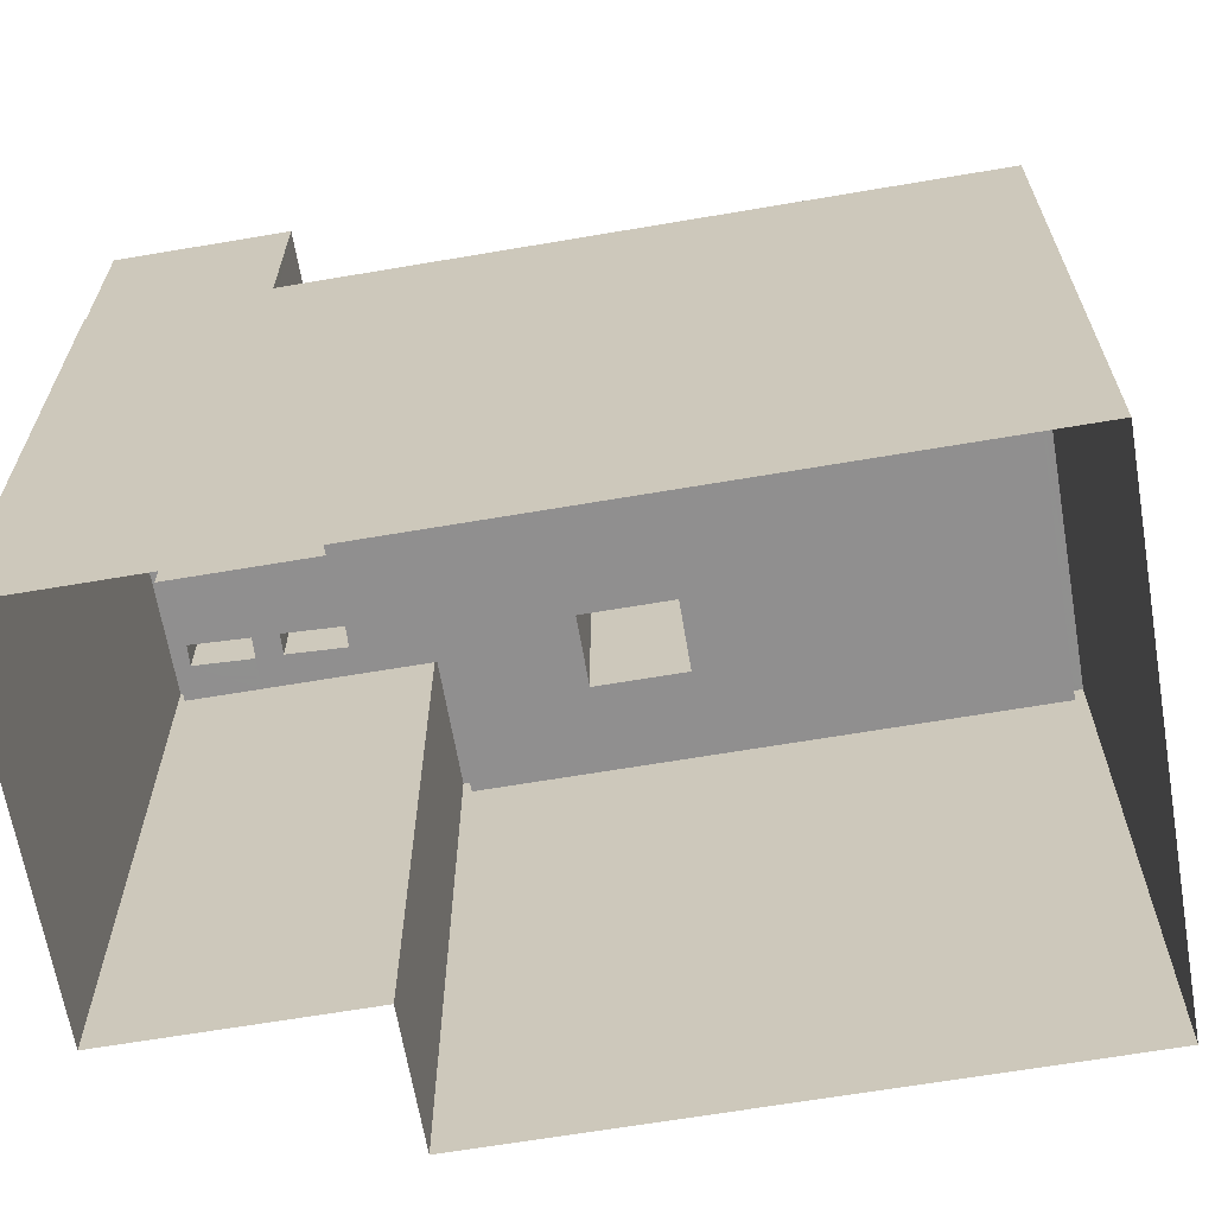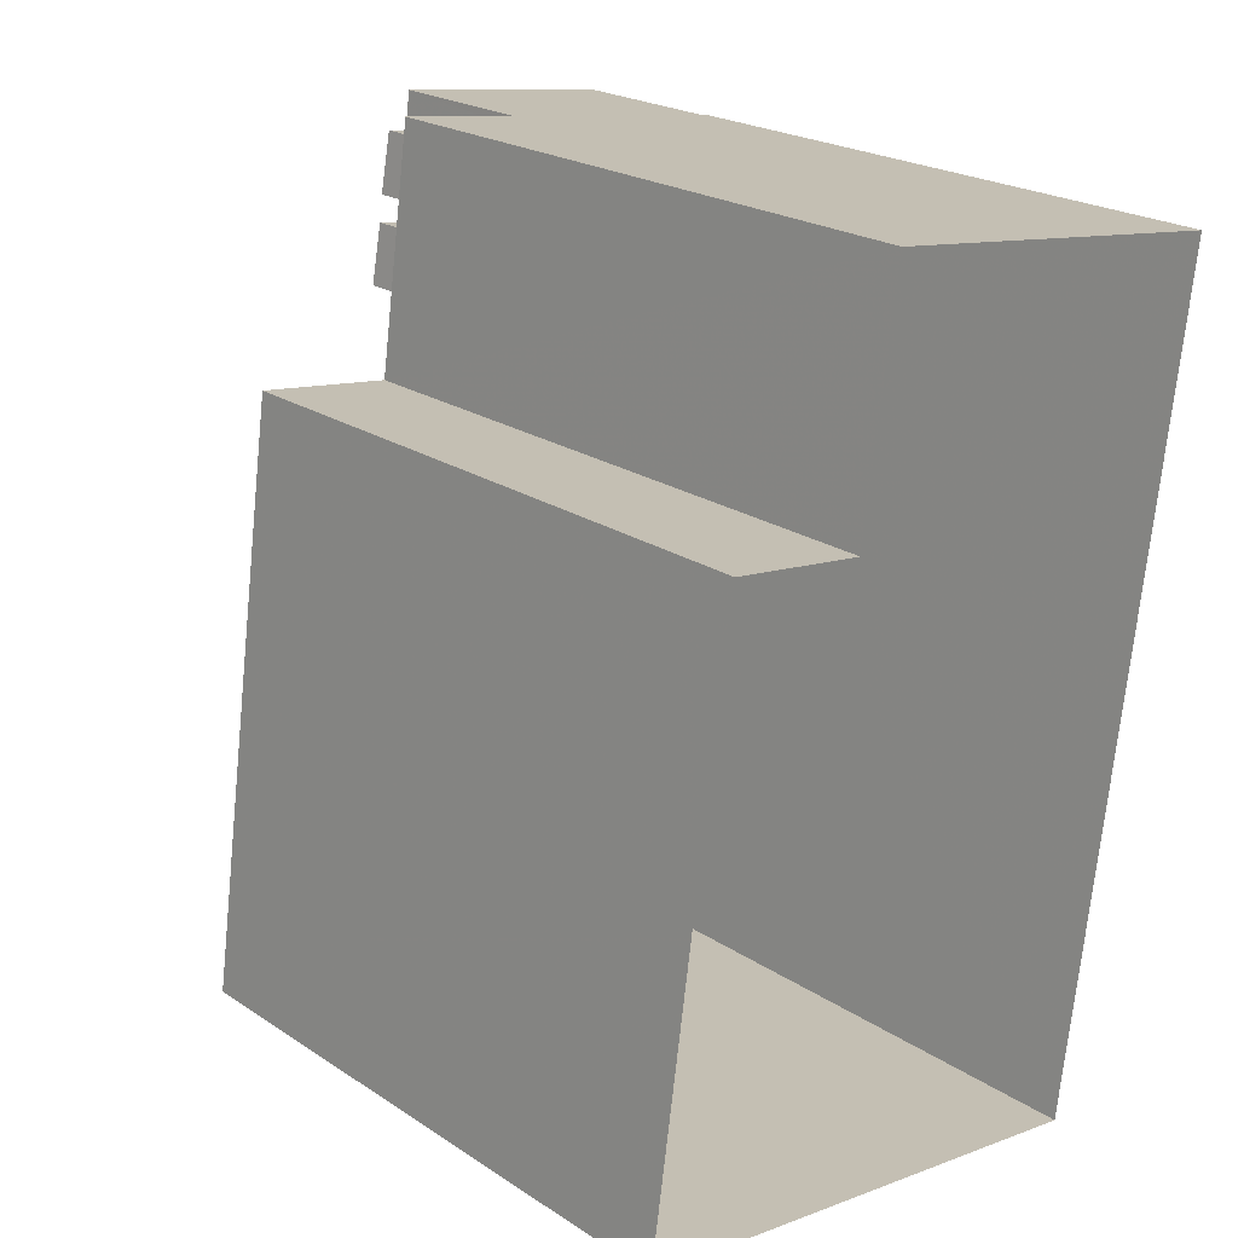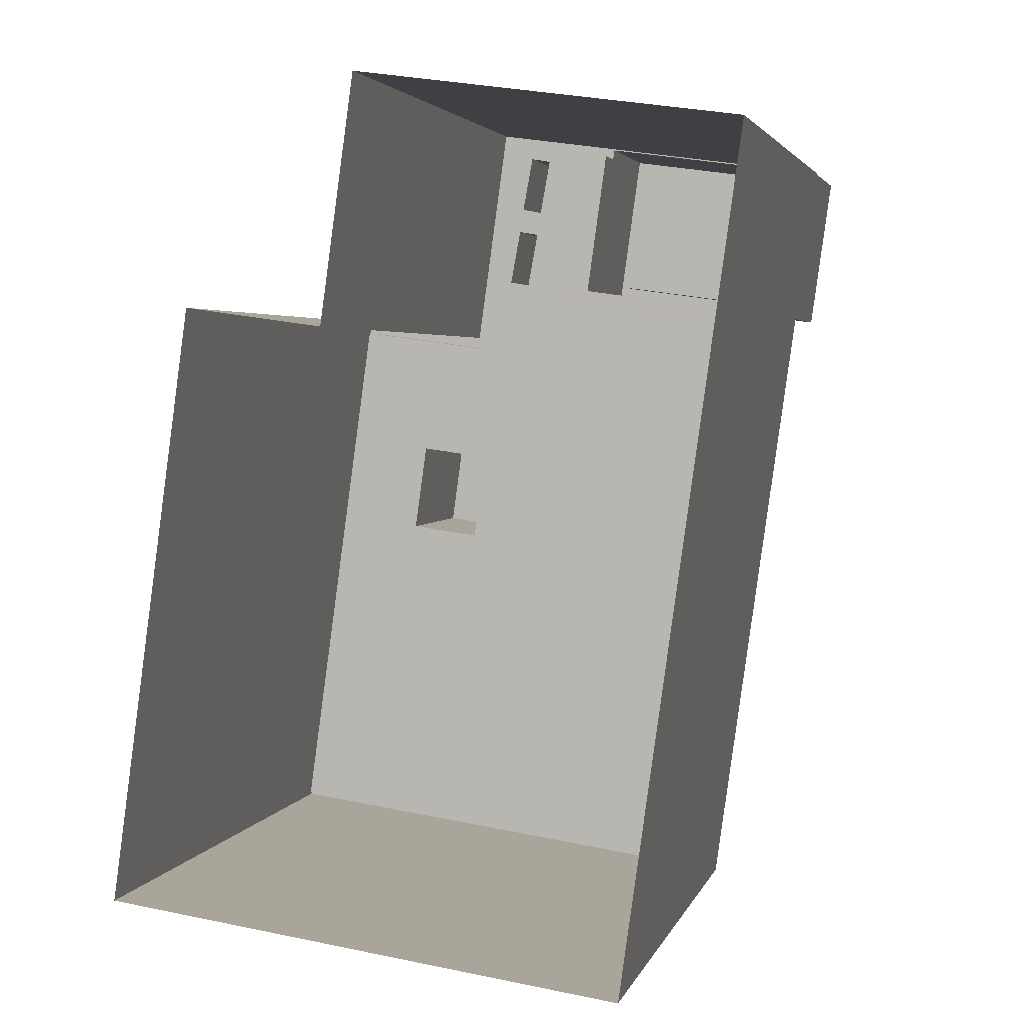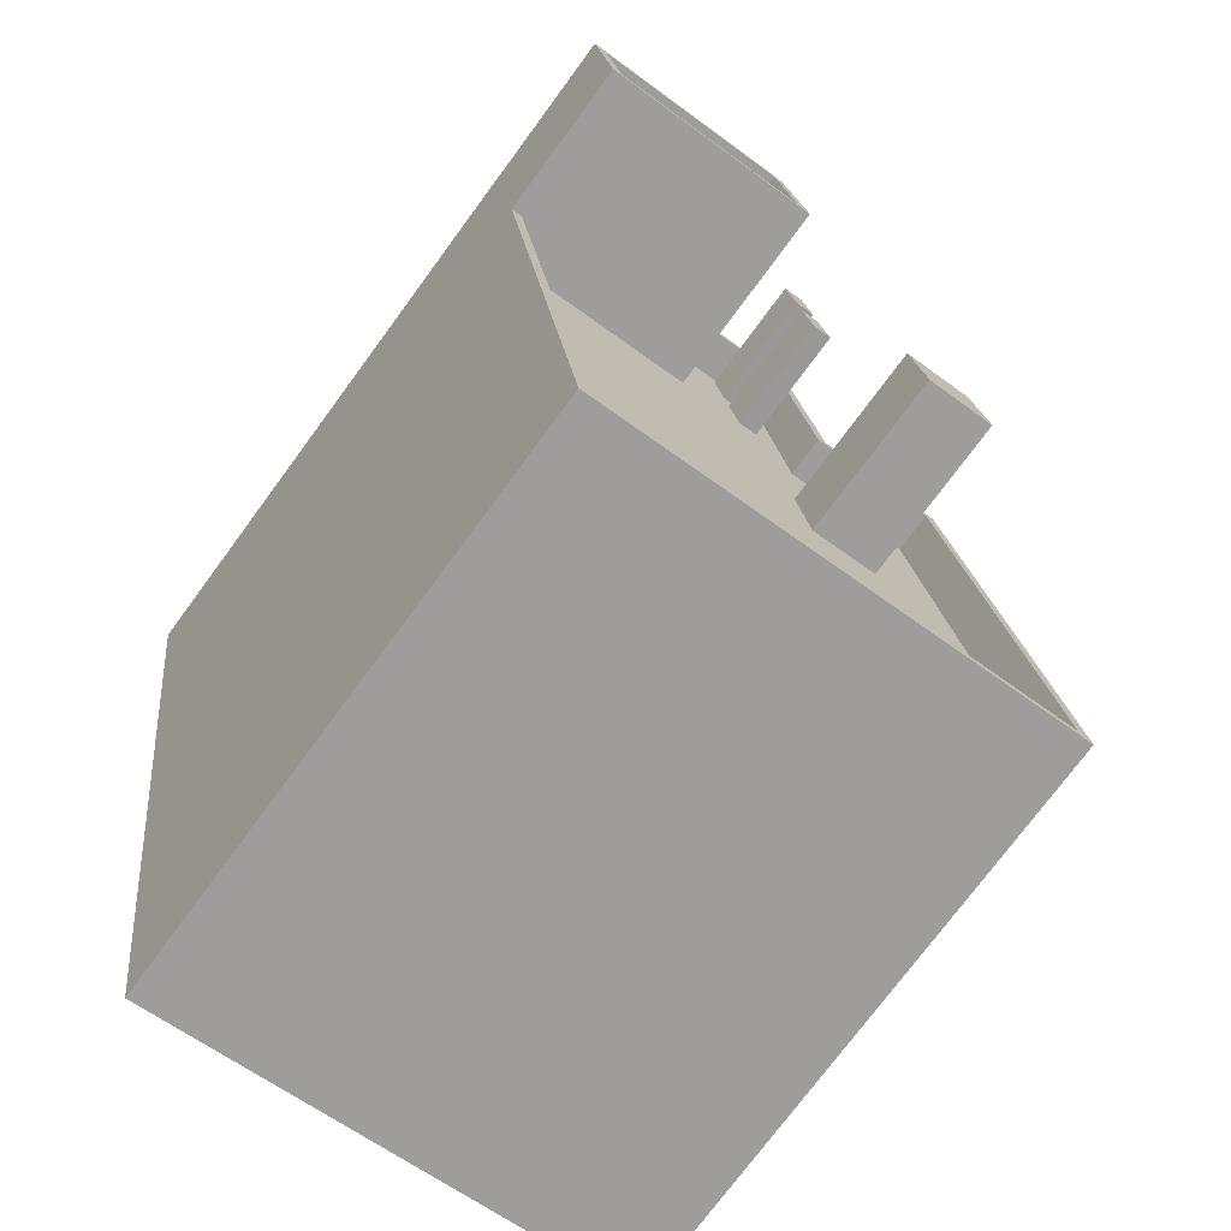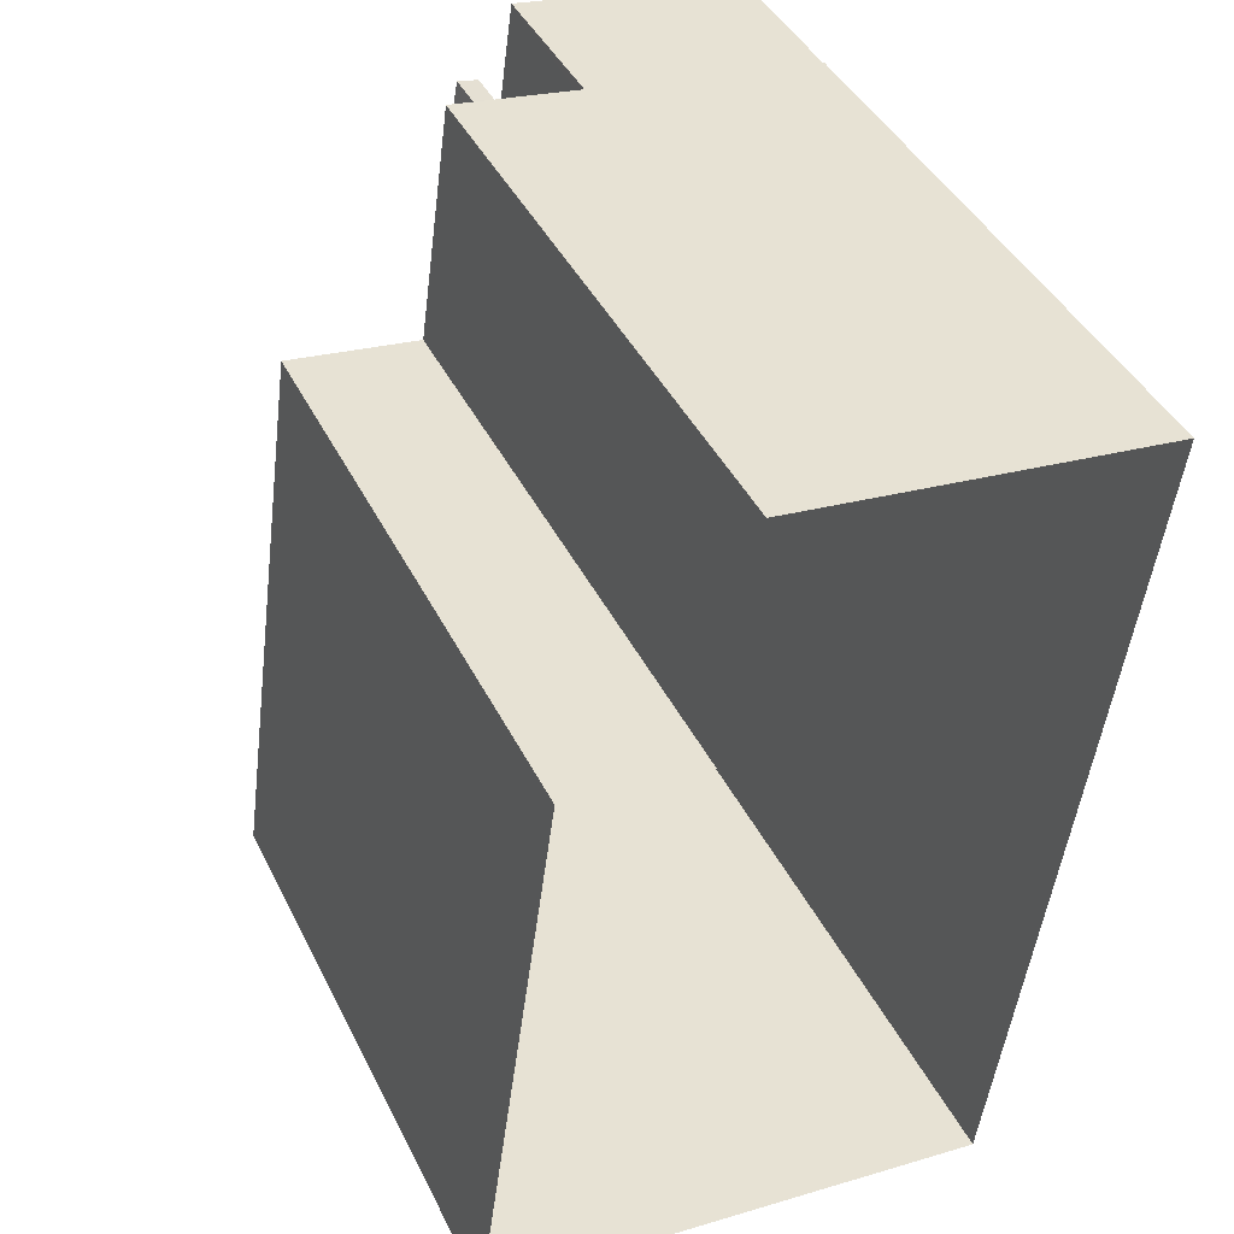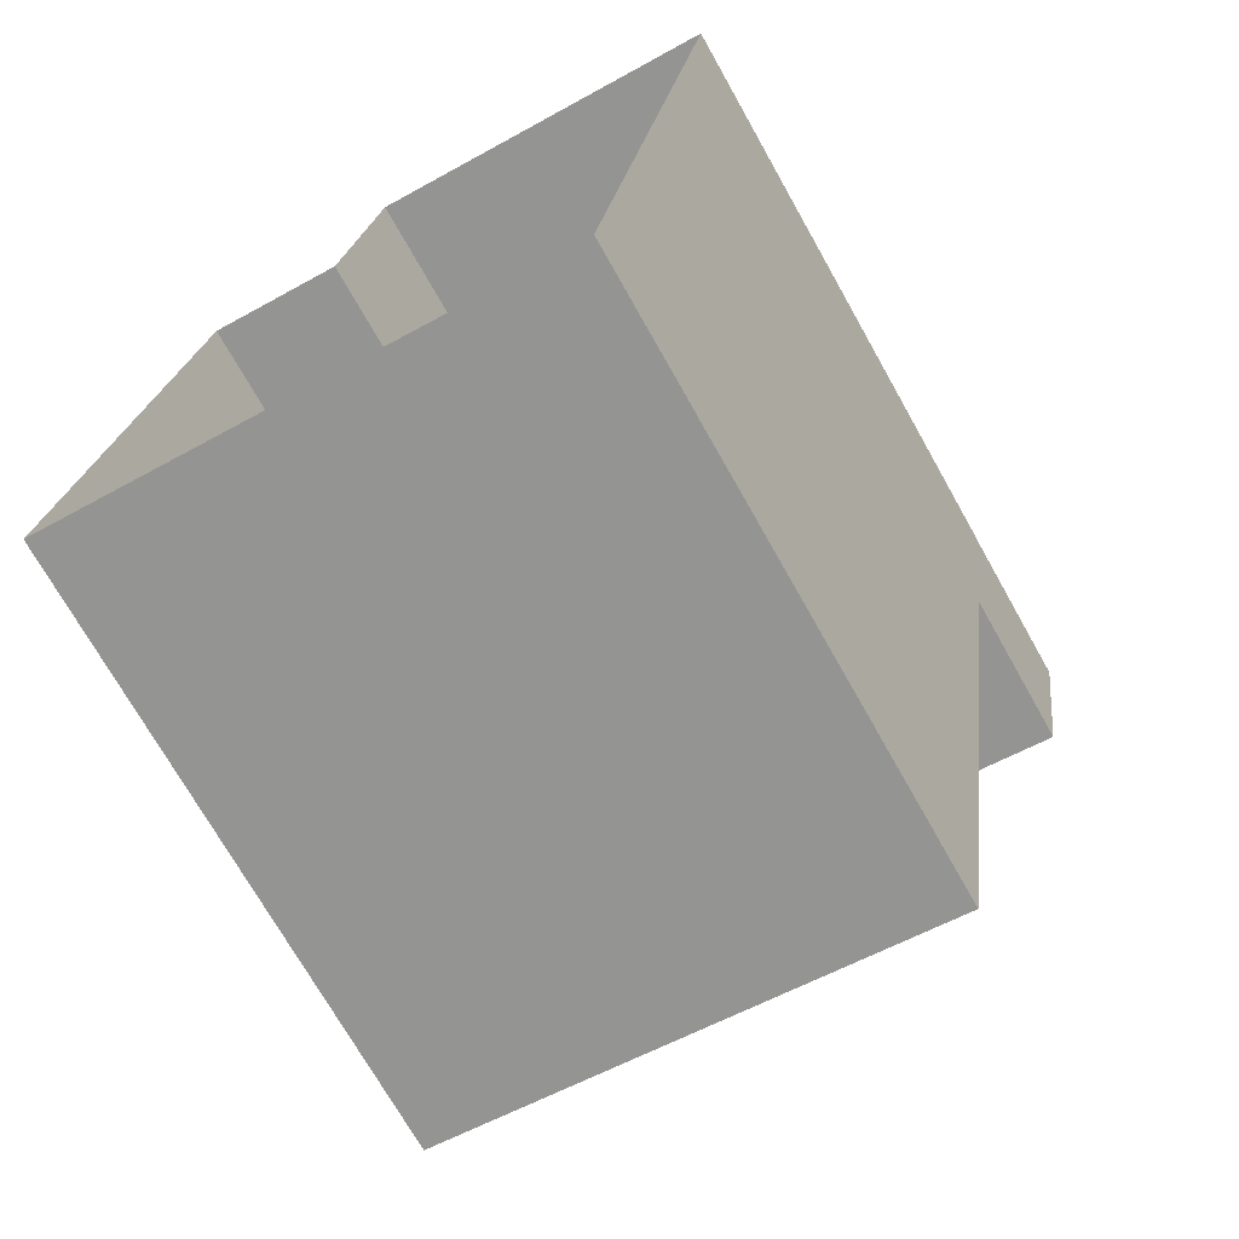
<metadata>
{"format":"obj","ext":"obj","renderer":"f3d","projection":"perspective","resolution":1024,"background":"white","views":[{"elev":-65.4,"azim":-72.4,"up":"+Z"},{"elev":22.5,"azim":138.2,"up":"+Y"},{"elev":3.3,"azim":-166.3,"up":"+Y"},{"elev":-74.8,"azim":-36.4,"up":"+Y"},{"elev":42.3,"azim":155.2,"up":"+Y"},{"elev":-72.1,"azim":-150.6,"up":"+Y"}]}
</metadata>
<code>
v 1.248e+04 -1.508e+04 19.86
v 1.248e+04 -1.509e+04 19.86
v 1.247e+04 -1.507e+04 19.86
v 1.248e+04 -1.507e+04 19.86
v 1.248e+04 -1.509e+04 19.86
v 1.248e+04 -1.508e+04 19.86
v 1.248e+04 -1.508e+04 31.17
v 1.248e+04 -1.508e+04 31.17
v 1.248e+04 -1.508e+04 31.17
v 1.248e+04 -1.508e+04 31.17
v 1.248e+04 -1.508e+04 29.16
v 1.248e+04 -1.508e+04 29.16
v 1.248e+04 -1.508e+04 29.16
v 1.248e+04 -1.508e+04 29.16
v 1.248e+04 -1.508e+04 29.16
v 1.247e+04 -1.508e+04 29.16
v 1.248e+04 -1.509e+04 29.16
v 1.248e+04 -1.508e+04 29.16
v 1.248e+04 -1.508e+04 29.16
v 1.248e+04 -1.508e+04 29.16
v 1.248e+04 -1.509e+04 29.16
v 1.248e+04 -1.508e+04 29.16
v 1.248e+04 -1.508e+04 29.16
v 1.248e+04 -1.509e+04 29.16
v 1.248e+04 -1.508e+04 29.16
v 1.248e+04 -1.508e+04 29.16
v 1.248e+04 -1.508e+04 29.16
v 1.248e+04 -1.508e+04 29.16
v 1.248e+04 -1.508e+04 29.16
v 1.248e+04 -1.508e+04 29.16
v 1.248e+04 -1.508e+04 29.16
v 1.247e+04 -1.508e+04 29.16
v 1.248e+04 -1.507e+04 29.16
v 1.248e+04 -1.507e+04 29.16
v 1.248e+04 -1.507e+04 29.16
v 1.248e+04 -1.507e+04 29.16
v 1.248e+04 -1.507e+04 29.86
v 1.247e+04 -1.507e+04 29.86
v 1.247e+04 -1.507e+04 29.86
v 1.248e+04 -1.507e+04 29.86
v 1.248e+04 -1.509e+04 29.86
v 1.247e+04 -1.508e+04 29.86
v 1.248e+04 -1.509e+04 29.86
v 1.248e+04 -1.509e+04 29.86
v 1.248e+04 -1.508e+04 29.86
v 1.248e+04 -1.508e+04 29.86
v 1.248e+04 -1.508e+04 29.86
v 1.248e+04 -1.507e+04 29.86
v 1.247e+04 -1.508e+04 29.86
v 1.248e+04 -1.507e+04 29.86
v 1.248e+04 -1.508e+04 29.86
v 1.248e+04 -1.509e+04 29.86
v 1.248e+04 -1.508e+04 31.98
v 1.248e+04 -1.508e+04 31.98
v 1.248e+04 -1.508e+04 31.98
v 1.248e+04 -1.508e+04 31.98
v 1.248e+04 -1.508e+04 31.19
v 1.248e+04 -1.507e+04 31.19
v 1.248e+04 -1.508e+04 31.19
v 1.248e+04 -1.507e+04 31.19
v 1.248e+04 -1.508e+04 31.89
v 1.248e+04 -1.507e+04 31.89
v 1.247e+04 -1.507e+04 31.89
v 1.247e+04 -1.508e+04 31.89
v 1.248e+04 -1.508e+04 32.59
v 1.248e+04 -1.508e+04 32.59
v 1.248e+04 -1.507e+04 32.59
v 1.247e+04 -1.508e+04 32.59
v 1.247e+04 -1.507e+04 32.59
v 1.247e+04 -1.508e+04 32.59
v 1.248e+04 -1.507e+04 32.59
v 1.247e+04 -1.507e+04 32.59
f 1 2 3
f 3 4 1
f 5 2 1
f 6 5 1
f 7 8 9
f 7 10 8
f 11 12 13
f 11 14 15
f 16 17 18
f 19 16 20
f 18 21 22
f 18 17 21
f 19 11 13
f 11 20 14
f 18 20 16
f 20 11 19
f 14 23 15
f 24 23 22
f 21 24 22
f 22 23 14
f 25 26 27
f 27 28 29
f 30 26 25
f 30 25 12
f 31 32 16
f 29 28 31
f 12 25 13
f 31 16 19
f 29 31 19
f 25 27 29
f 33 34 30
f 33 35 36
f 30 34 26
f 36 28 27
f 36 35 28
f 34 33 36
f 37 38 39
f 40 38 37
f 41 42 43
f 41 43 44
f 45 46 47
f 40 48 46
f 45 47 44
f 49 42 41
f 48 37 50
f 48 51 46
f 52 41 44
f 47 52 44
f 46 51 47
f 40 37 48
f 53 54 55
f 56 53 55
f 57 58 59
f 57 60 58
f 61 62 63
f 64 61 63
f 65 66 67
f 68 69 70
f 66 71 67
f 71 69 72
f 72 69 68
f 67 71 72
f 65 70 66
f 65 68 70
f 7 9 29
f 19 7 29
f 9 8 25
f 29 9 25
f 25 10 13
f 25 8 10
f 13 7 19
f 13 10 7
f 38 3 39
f 70 69 39
f 42 3 2
f 42 2 43
f 70 39 42
f 39 3 42
f 38 40 4
f 3 38 4
f 46 1 4
f 40 46 4
f 46 6 1
f 46 45 6
f 44 5 6
f 45 44 6
f 43 2 5
f 44 43 5
f 17 16 41
f 16 32 49
f 16 49 41
f 35 33 48
f 50 35 48
f 11 51 12
f 30 12 48
f 30 48 33
f 12 51 48
f 23 47 15
f 15 51 11
f 15 47 51
f 52 23 24
f 52 47 23
f 17 41 21
f 21 52 24
f 21 41 52
f 54 22 55
f 54 18 22
f 20 18 54
f 53 20 54
f 14 20 53
f 56 14 53
f 55 14 56
f 55 22 14
f 59 58 36
f 27 59 36
f 58 60 34
f 36 58 34
f 34 57 26
f 34 60 57
f 26 59 27
f 26 57 59
f 68 64 63
f 72 68 63
f 72 63 62
f 67 72 62
f 65 62 61
f 65 67 62
f 65 61 64
f 68 65 64
f 37 39 69
f 71 37 69
f 37 71 50
f 71 66 50
f 35 50 28
f 66 31 28
f 50 66 28
f 70 49 66
f 66 49 31
f 70 42 49
f 31 49 32

</code>
